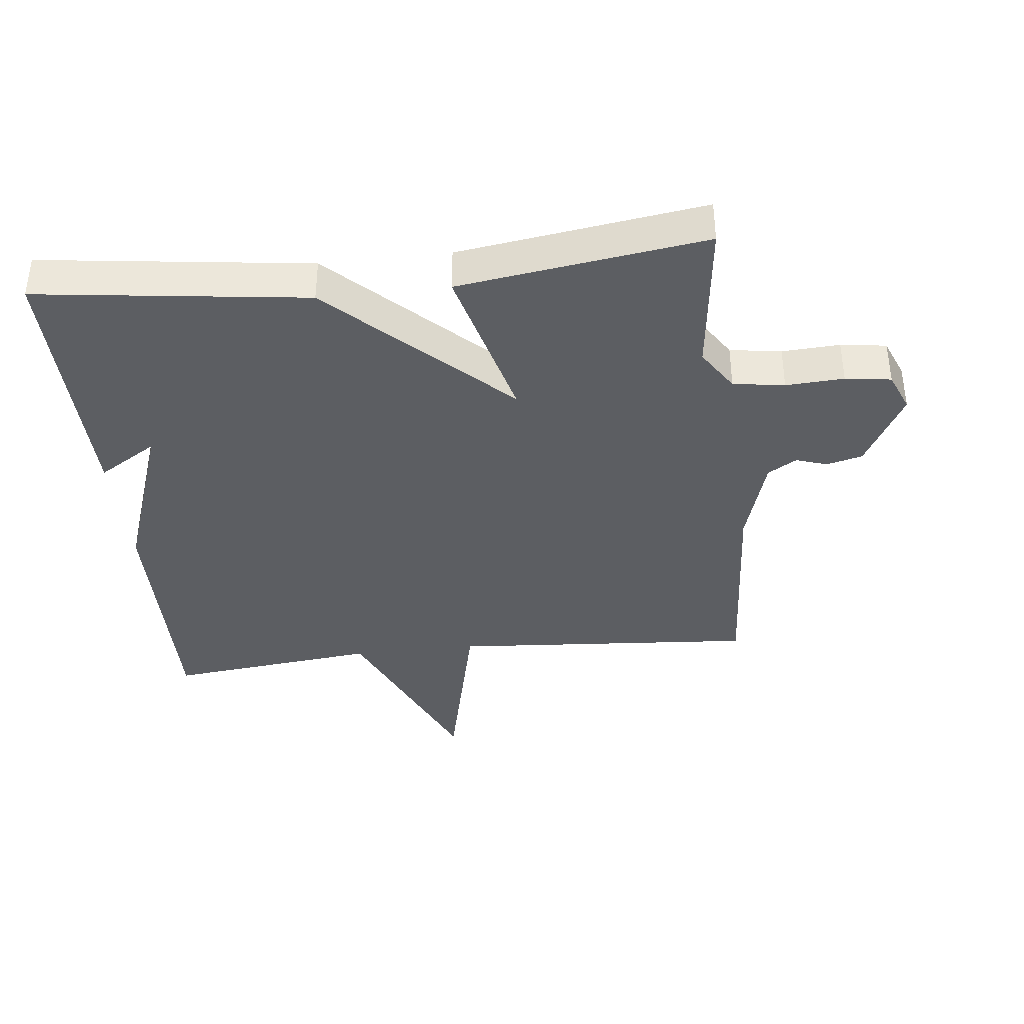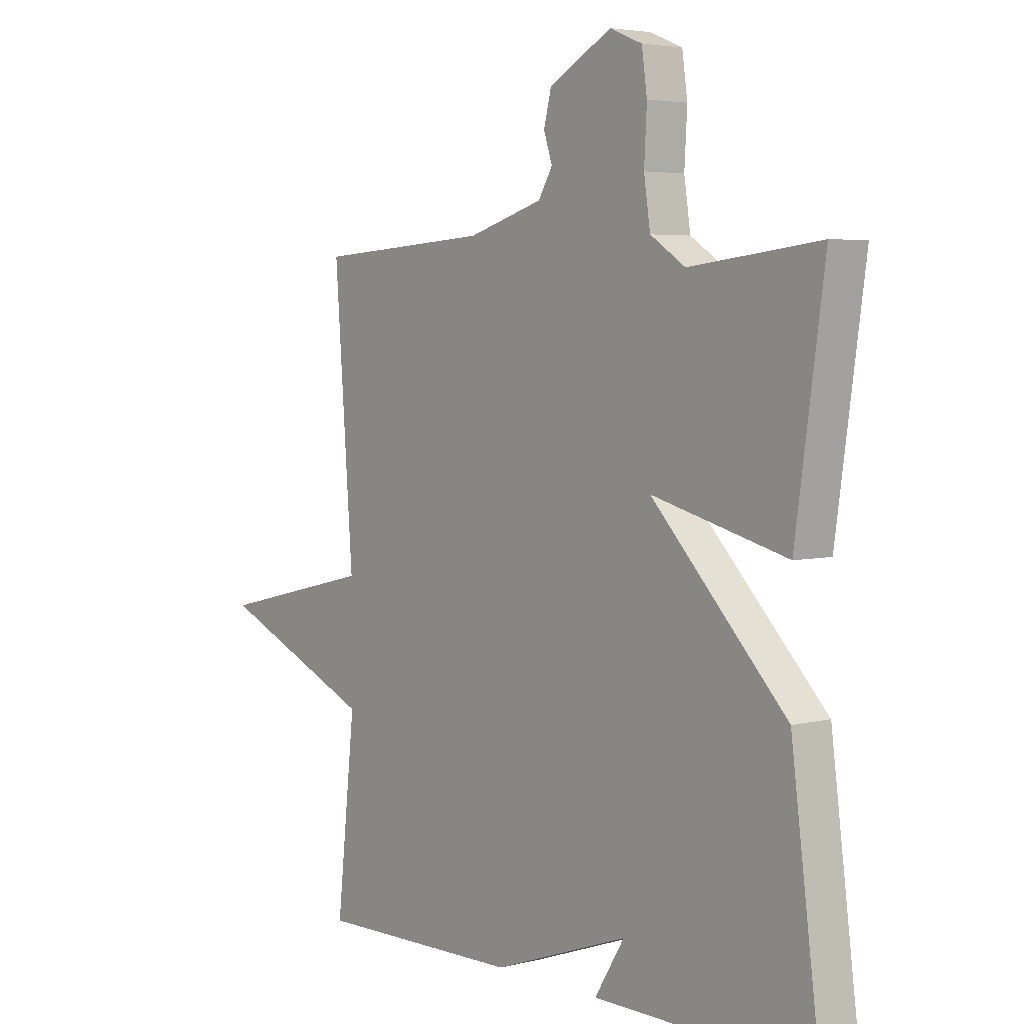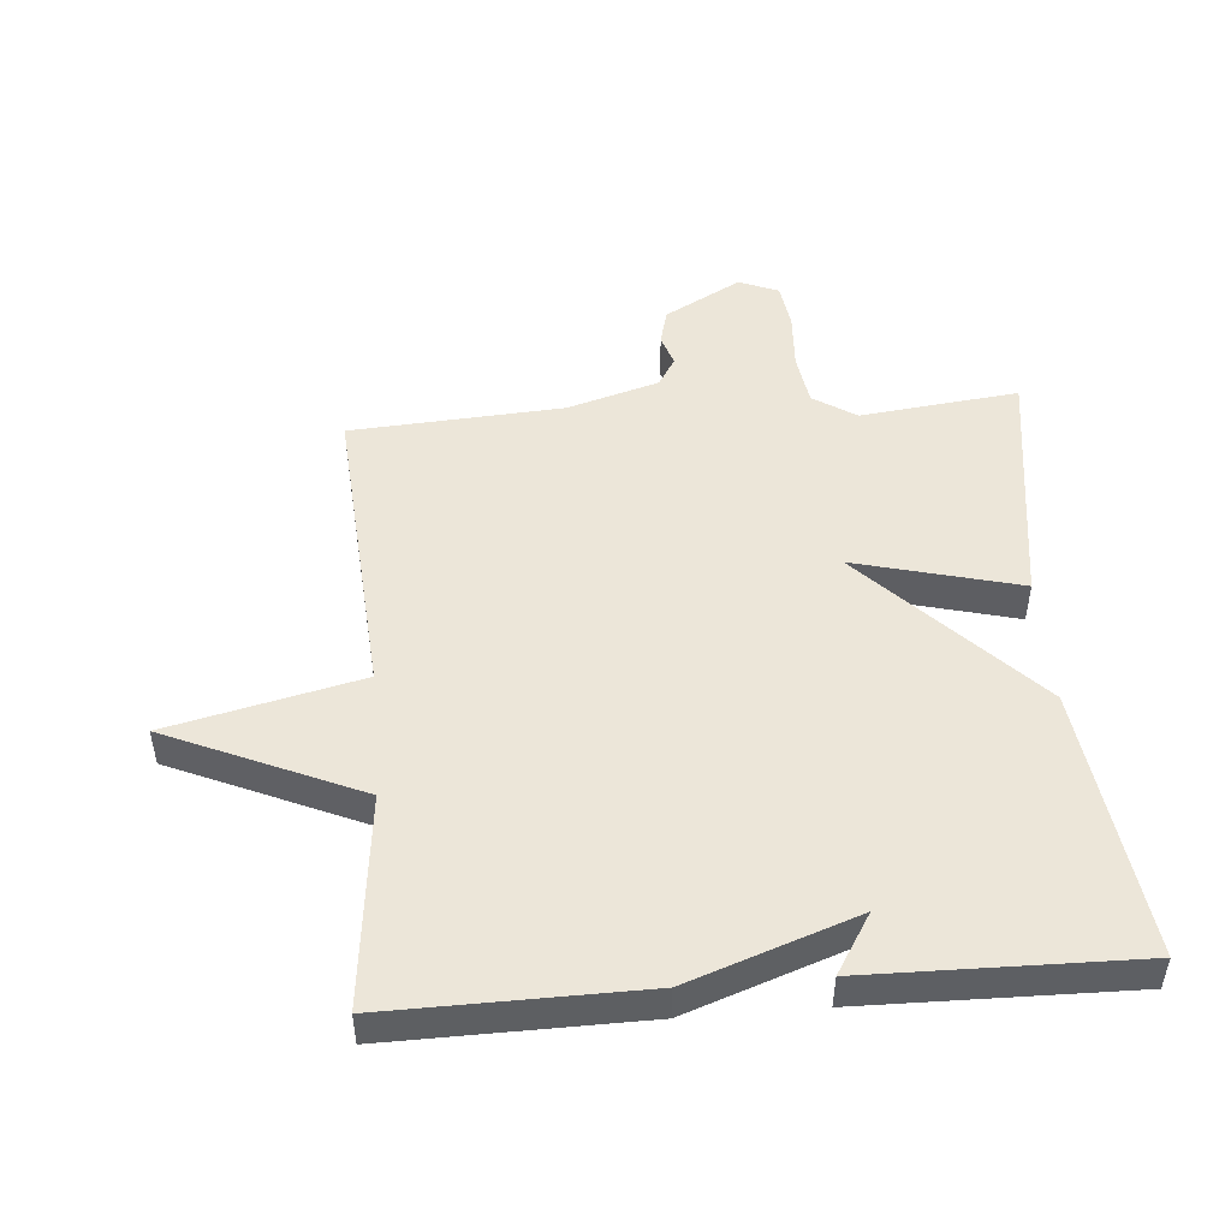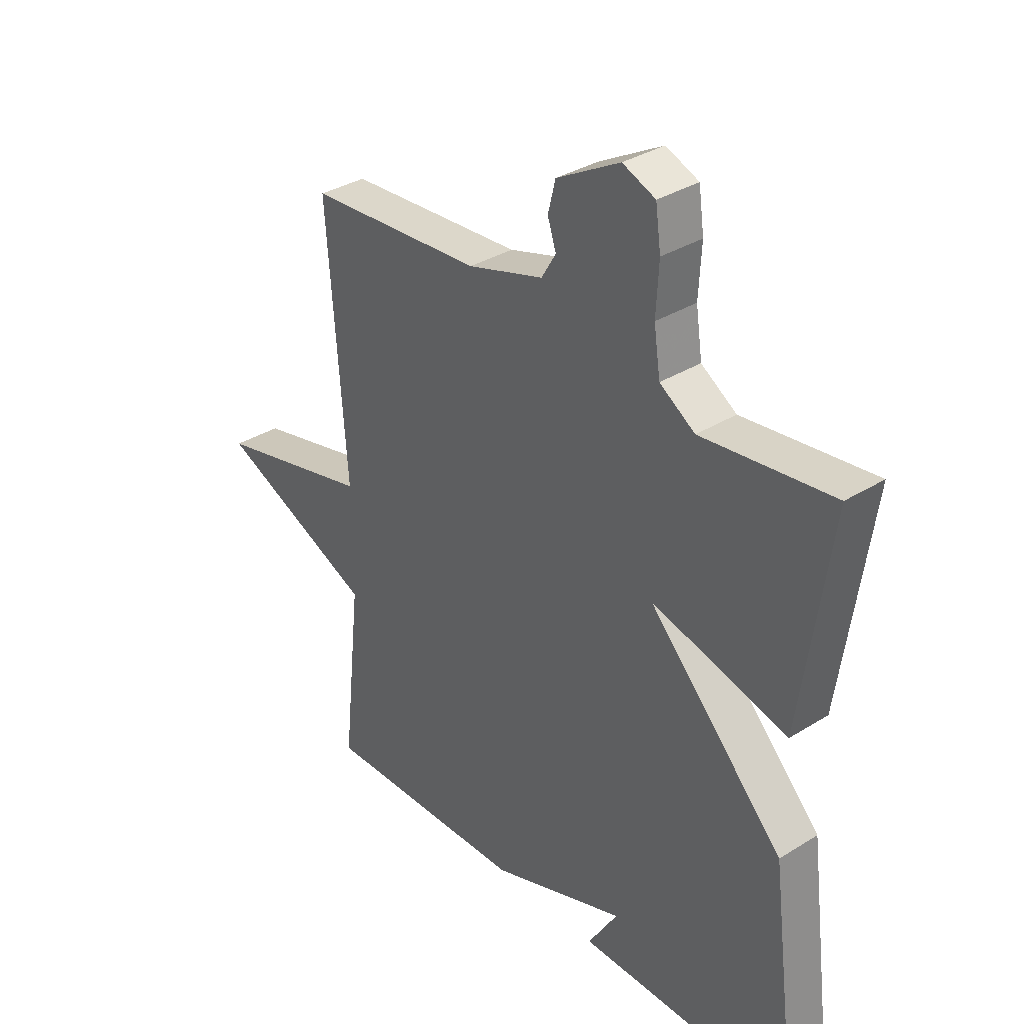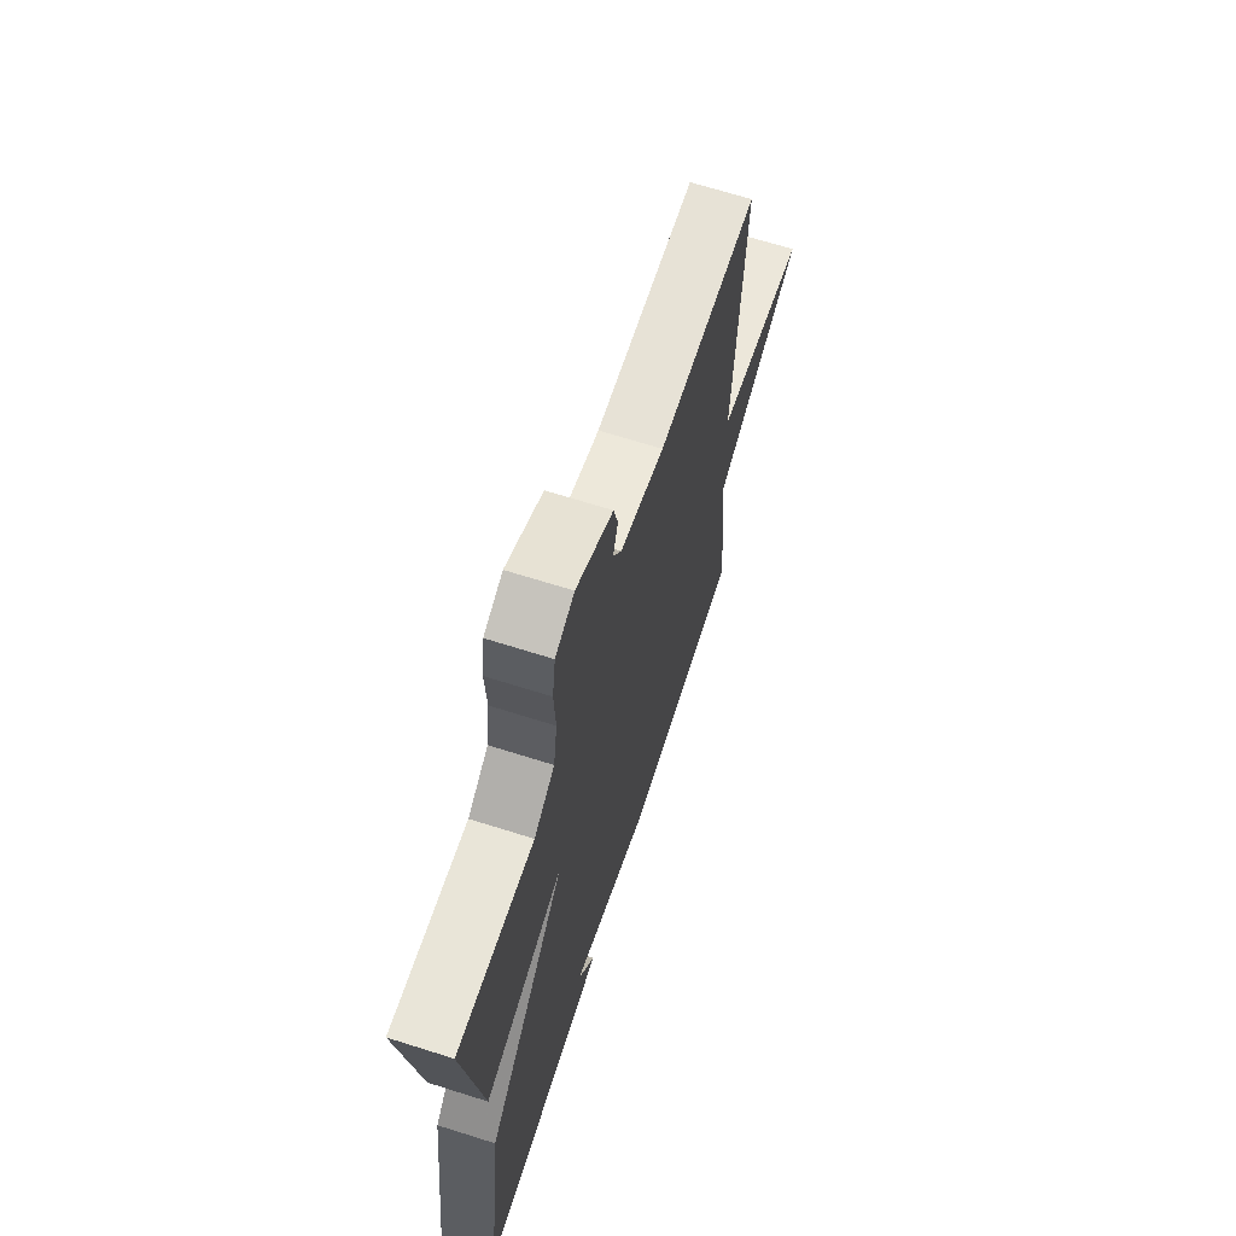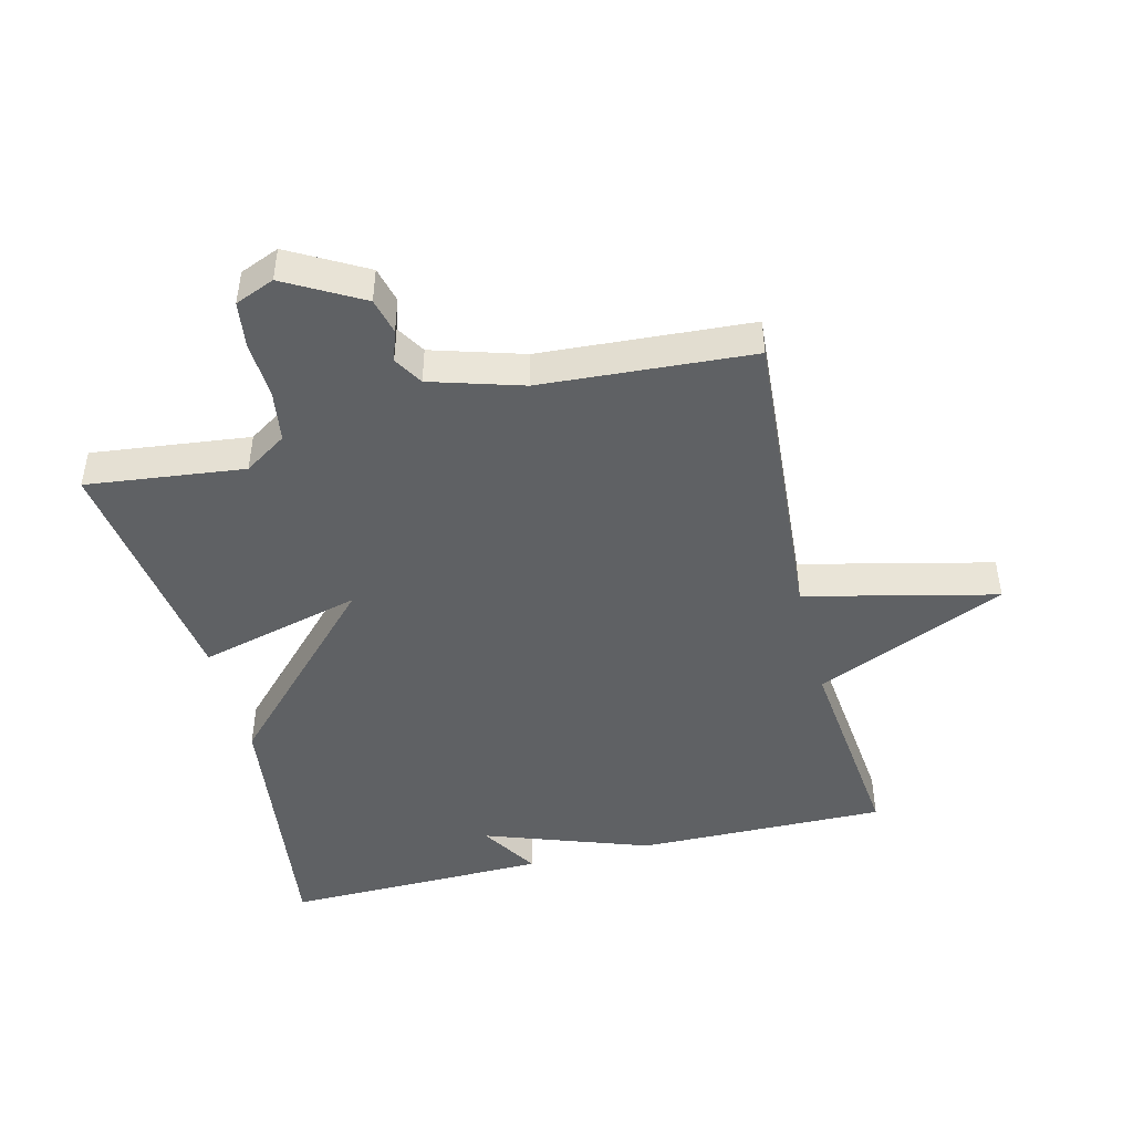
<metadata>
{"format":"obj","ext":"obj","renderer":"f3d","projection":"perspective","resolution":1024,"background":"white","views":[{"elev":-38.2,"azim":-83.6,"up":"+Y"},{"elev":4.3,"azim":-129.2,"up":"+Z"},{"elev":48.8,"azim":175.4,"up":"+Y"},{"elev":34.3,"azim":-130.0,"up":"+Z"},{"elev":67.2,"azim":-72.4,"up":"+Z"},{"elev":-46.1,"azim":14.0,"up":"+Y"}]}
</metadata>
<code>
v -0.5 0.07 -0.5
v -0.446 0.07 -0.083
v -0.192 0.07 0.183
v -0.446 0.07 0.117
v -0.5 0.07 0.5
v -0.256 0.07 0.471
v -0.19 0.07 0.514
v -0.178 0.07 0.594
v -0.183 0.07 0.684
v -0.173 0.07 0.755
v -0.112 0.07 0.78
v 0.006 0.07 0.714
v 0.02 0.07 0.658
v 0.004 0.07 0.61
v 0.031 0.07 0.565
v 0.173 0.07 0.522
v 0.5 0.07 0.5
v 0.465 0.07 0.027
v 0.761 0.07 -0.043
v 0.465 0.07 -0.173
v 0.5 0.07 -0.5
v 0.112 0.07 -0.494
v -0.144 0.07 -0.403
v -0.088 0.07 -0.494
v -0.5 0 -0.5
v -0.446 0 -0.083
v -0.192 0 0.183
v -0.446 0 0.117
v -0.5 0 0.5
v -0.256 0 0.471
v -0.19 0 0.514
v -0.178 0 0.594
v -0.183 0 0.684
v -0.173 0 0.755
v -0.112 0 0.78
v 0.006 0 0.714
v 0.02 0 0.658
v 0.004 0 0.61
v 0.031 0 0.565
v 0.173 0 0.522
v 0.5 0 0.5
v 0.465 0 0.027
v 0.761 0 -0.043
v 0.465 0 -0.173
v 0.5 0 -0.5
v 0.112 0 -0.494
v -0.144 0 -0.403
v -0.088 0 -0.494
f 23 24 1 2
f 23 2 3
f 22 23 3
f 21 22 3
f 20 21 3
f 18 19 20
f 18 20 3
f 16 17 18 3
f 15 16 3 4
f 14 15 4
f 12 13 14
f 11 12 14
f 10 11 14
f 9 10 14
f 8 9 14
f 7 8 14
f 6 7 14 4
f 4 5 6
f 26 25 48 47
f 27 26 47
f 27 47 46
f 27 46 45
f 27 45 44
f 44 43 42
f 27 44 42
f 27 42 41 40
f 28 27 40 39
f 28 39 38
f 38 37 36
f 38 36 35
f 38 35 34
f 38 34 33
f 38 33 32
f 38 32 31
f 28 38 31 30
f 30 29 28
f 1 25 26 2
f 2 26 27 3
f 3 27 28 4
f 4 28 29 5
f 5 29 30 6
f 6 30 31 7
f 7 31 32 8
f 8 32 33 9
f 9 33 34 10
f 10 34 35 11
f 11 35 36 12
f 12 36 37 13
f 13 37 38 14
f 14 38 39 15
f 15 39 40 16
f 16 40 41 17
f 17 41 42 18
f 18 42 43 19
f 19 43 44 20
f 20 44 45 21
f 21 45 46 22
f 22 46 47 23
f 23 47 48 24
f 24 48 25 1

</code>
